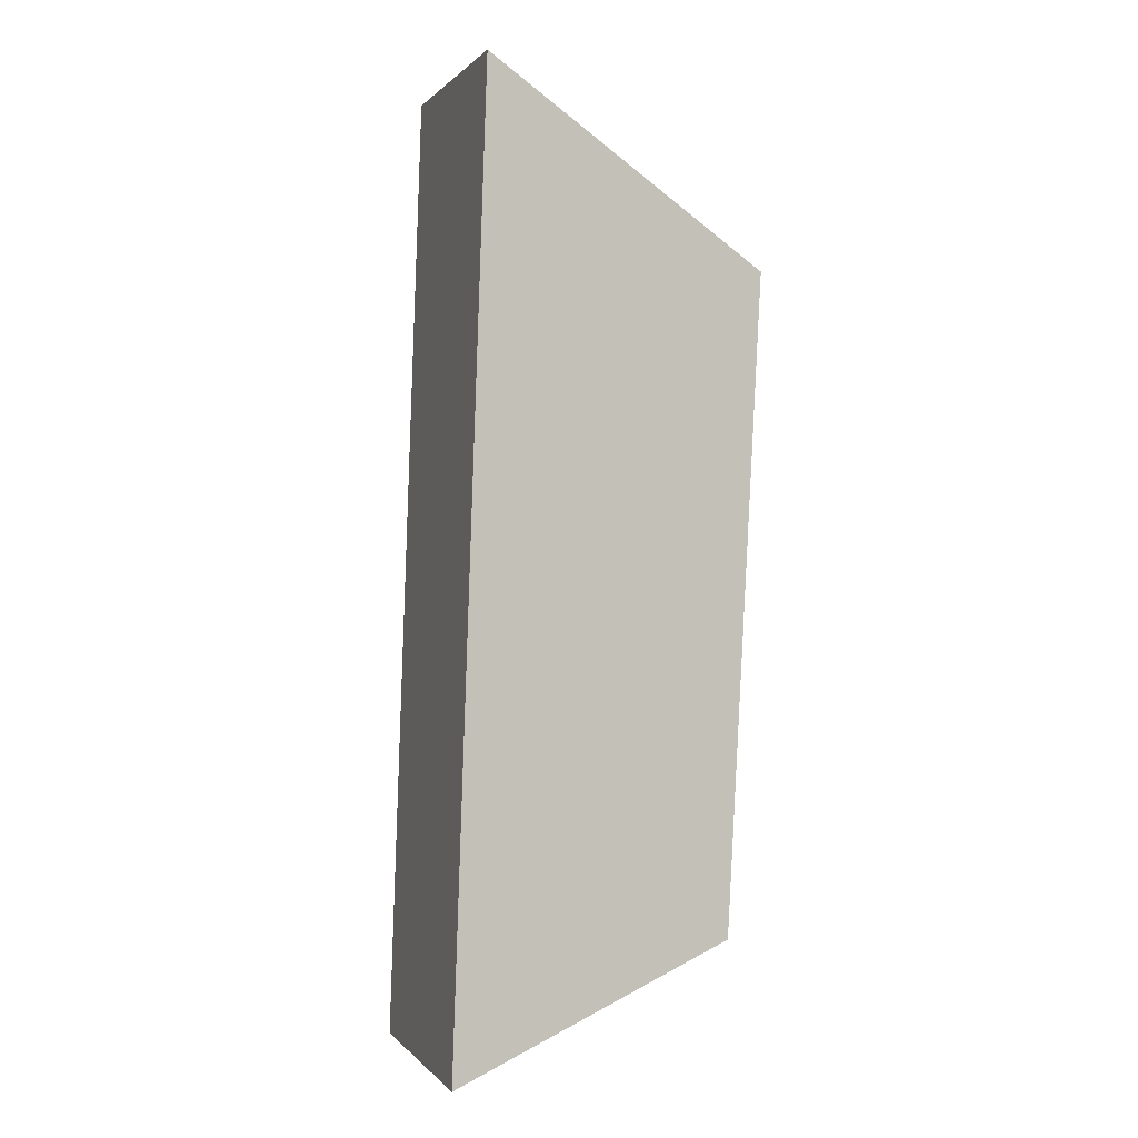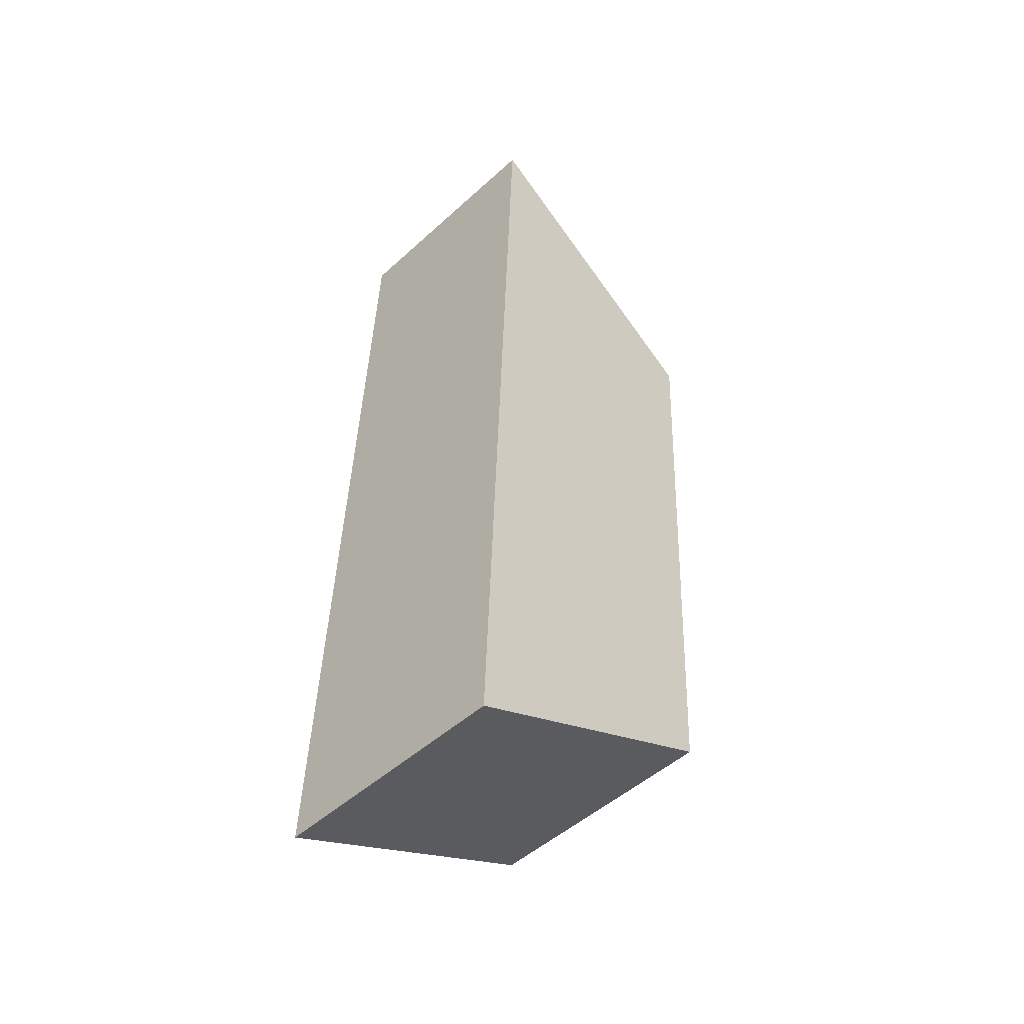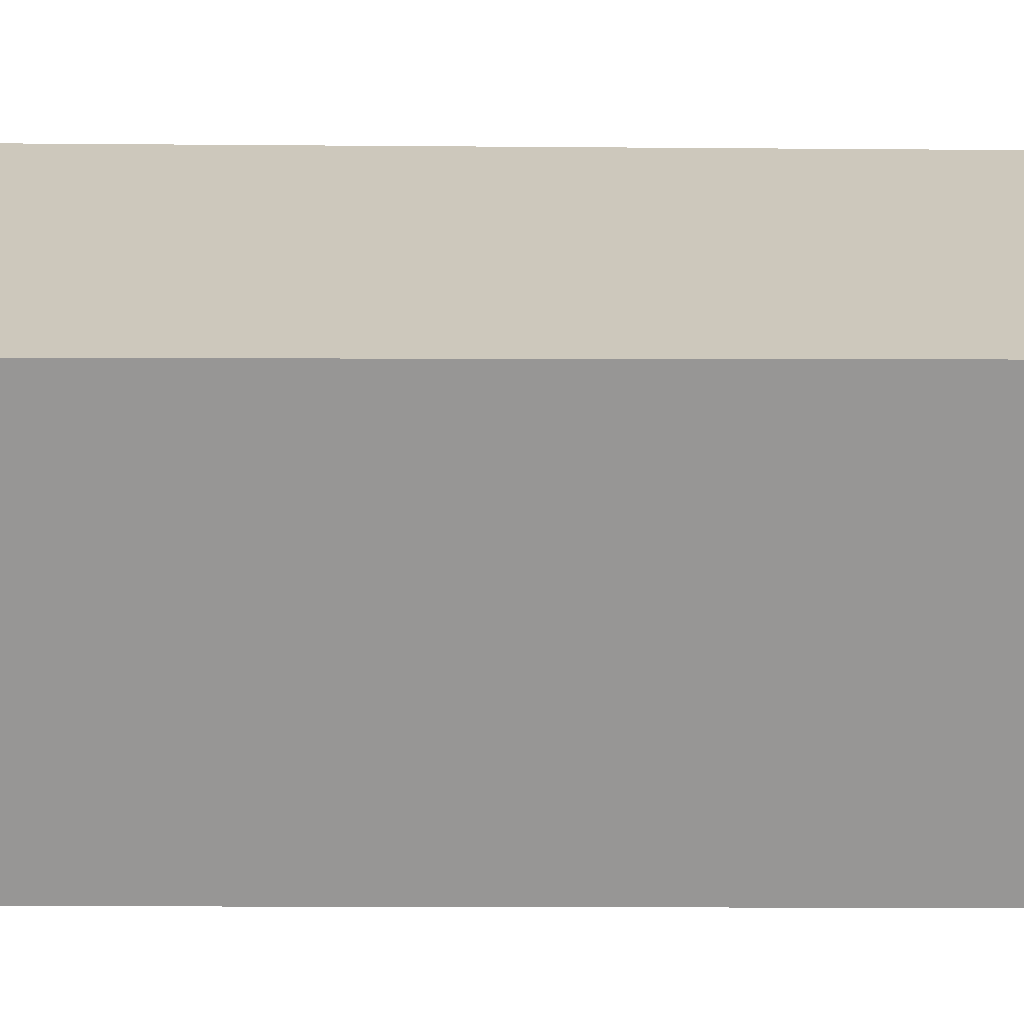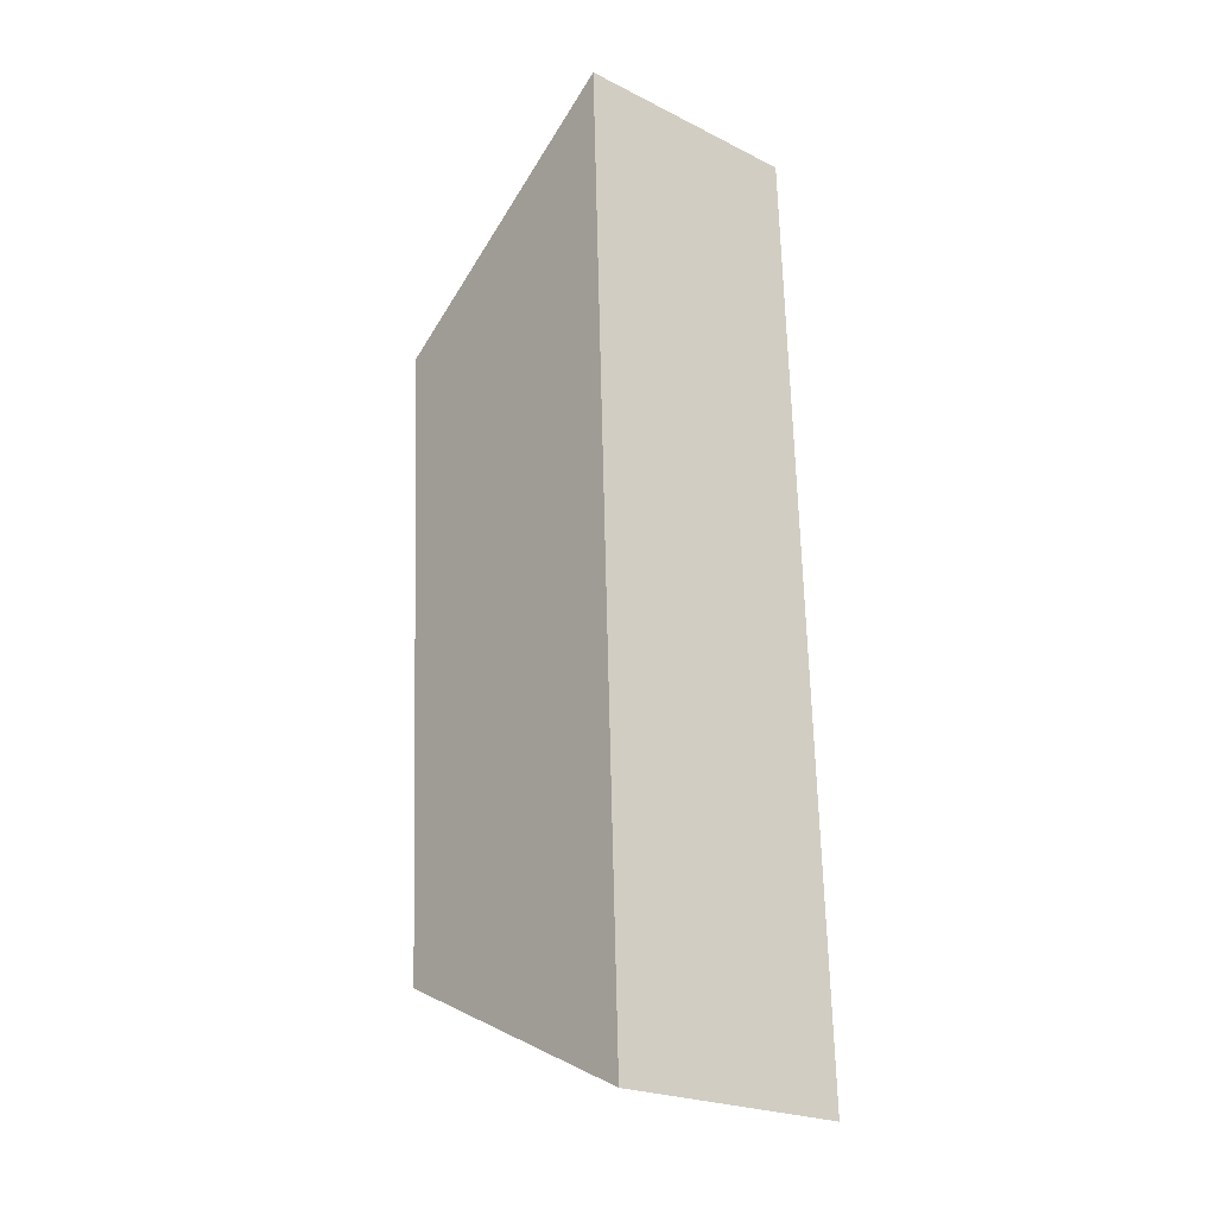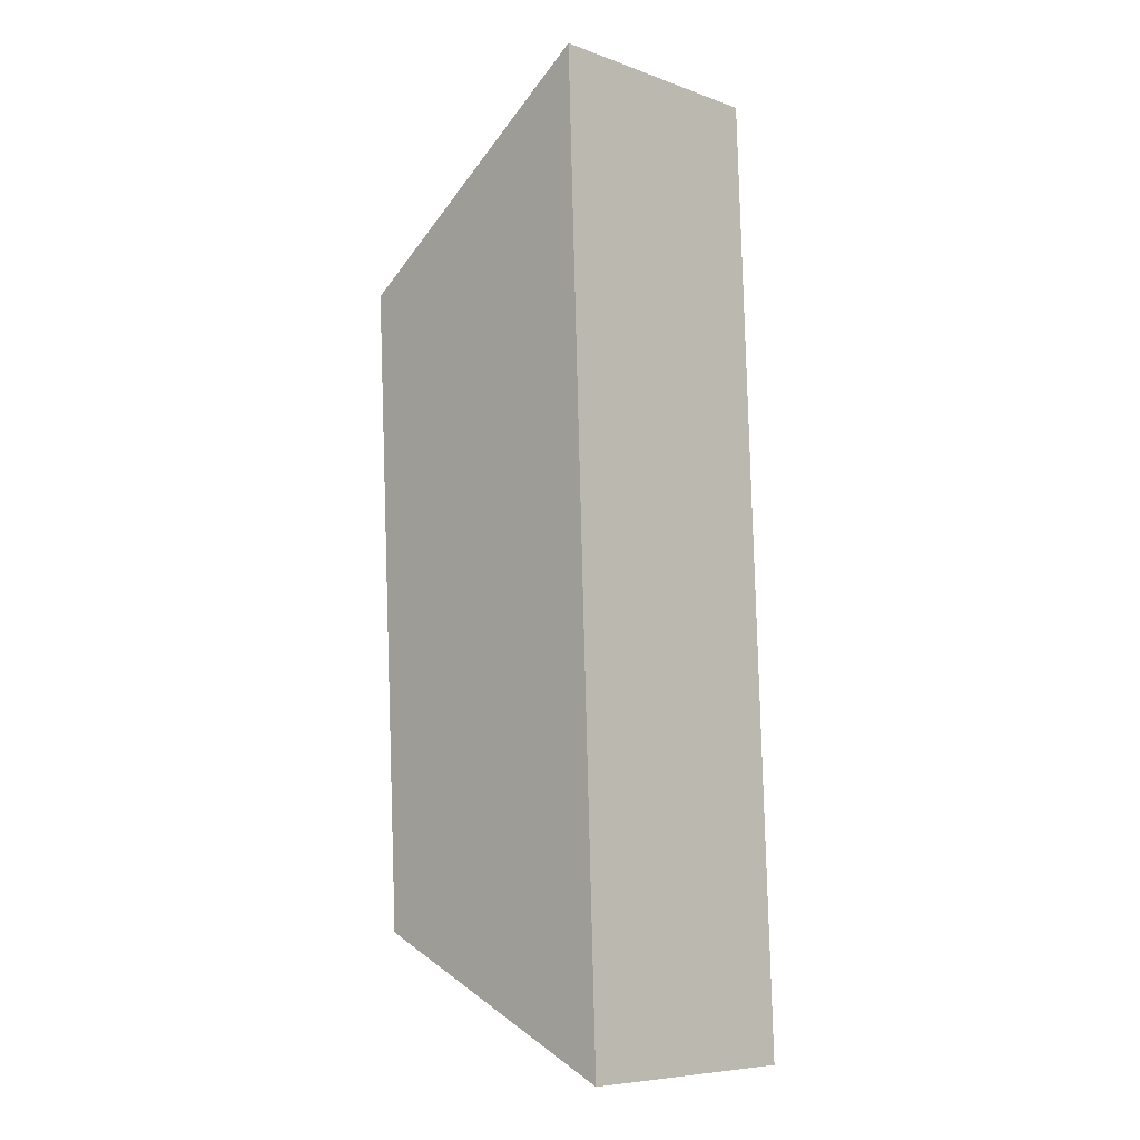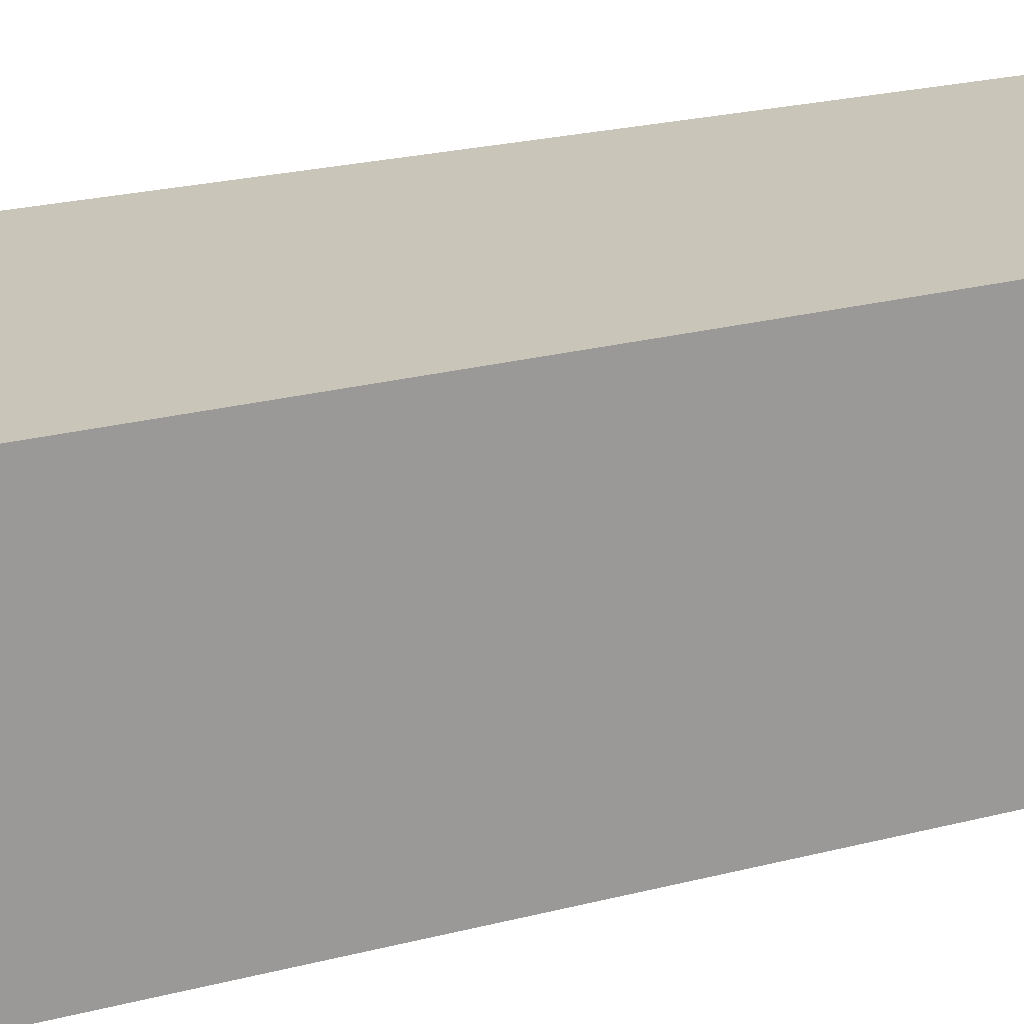
<metadata>
{"format":"obj","ext":"obj","renderer":"f3d","projection":"perspective","resolution":1024,"background":"white","views":[{"elev":0.3,"azim":-18.7,"up":"+Y"},{"elev":-49.6,"azim":-45.0,"up":"+Y"},{"elev":22.1,"azim":-91.8,"up":"+Z"},{"elev":-22.7,"azim":-130.5,"up":"+Y"},{"elev":-7.6,"azim":-134.7,"up":"+Y"},{"elev":20.7,"azim":-118.5,"up":"+Z"}]}
</metadata>
<code>
v 0.02612 -0.1217 -0.3561
v 0.09488 -0.09078 -0.4167
v 0.1035 0.07008 -0.3561
v 0.0347 0.1181 -0.3561
v 0.02612 -0.1217 -0.4167
v 0.1035 0.07008 -0.4167
v 0.09488 -0.09078 -0.3561
v 0.0347 0.1181 -0.4167
f 1 3 4
f 5 2 1
f 5 1 4
f 6 4 3
f 7 1 2
f 7 3 1
f 7 6 3
f 7 2 6
f 8 5 4
f 8 4 6
f 8 6 2
f 8 2 5

</code>
